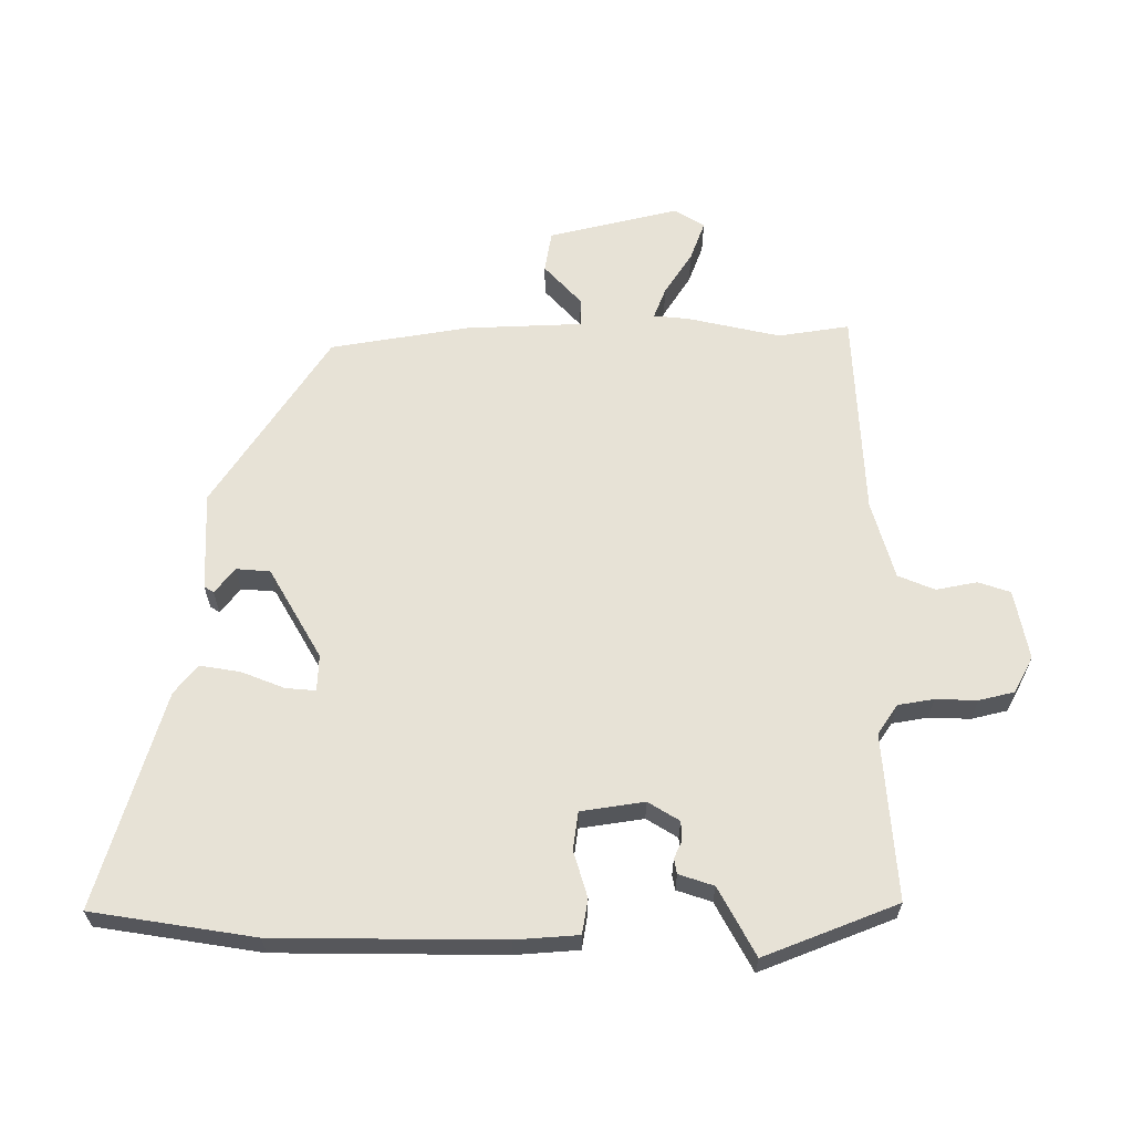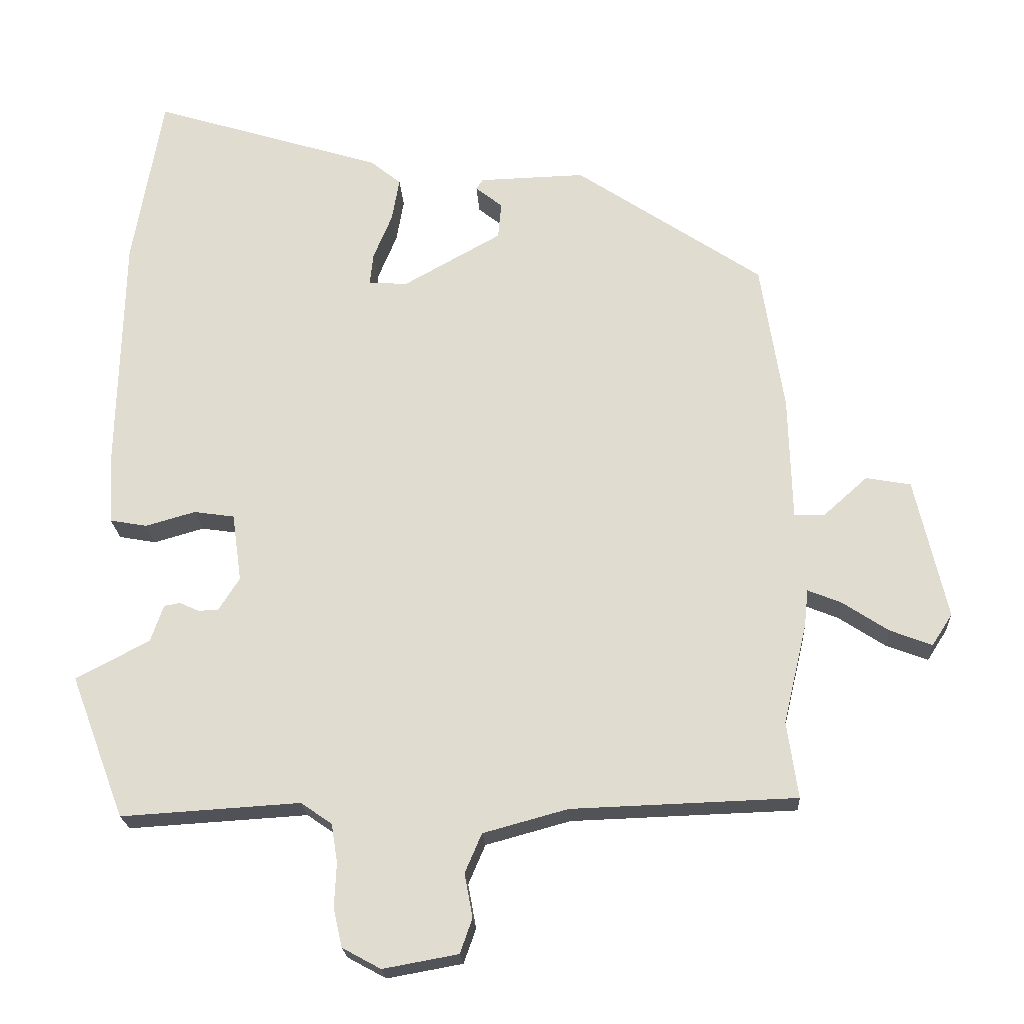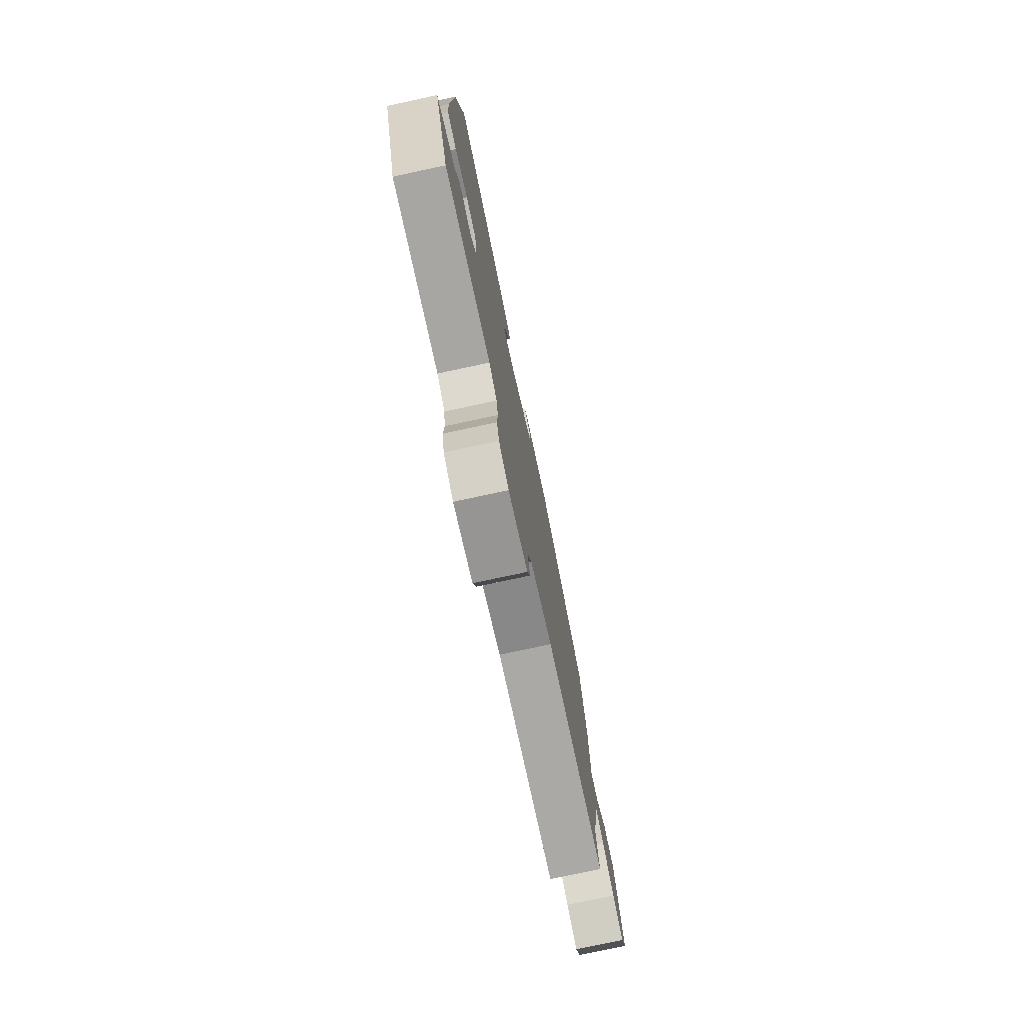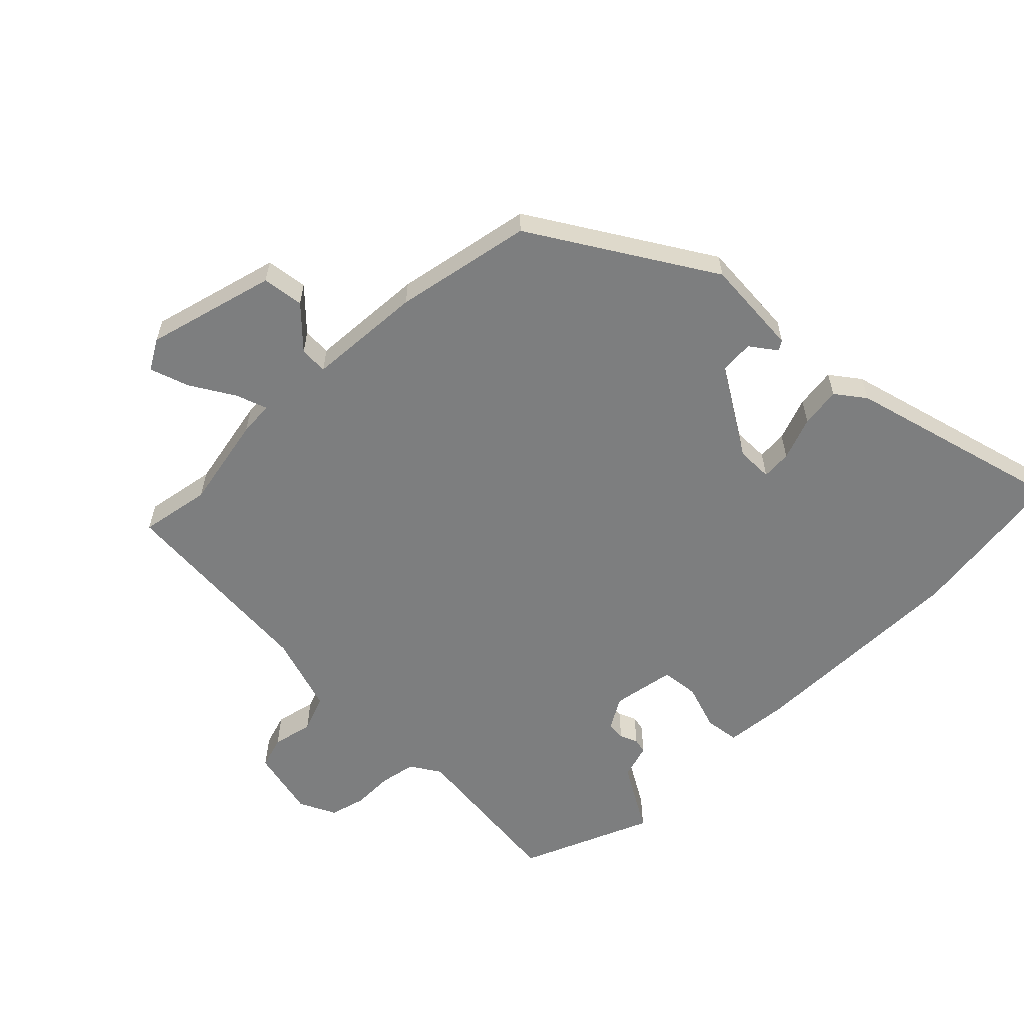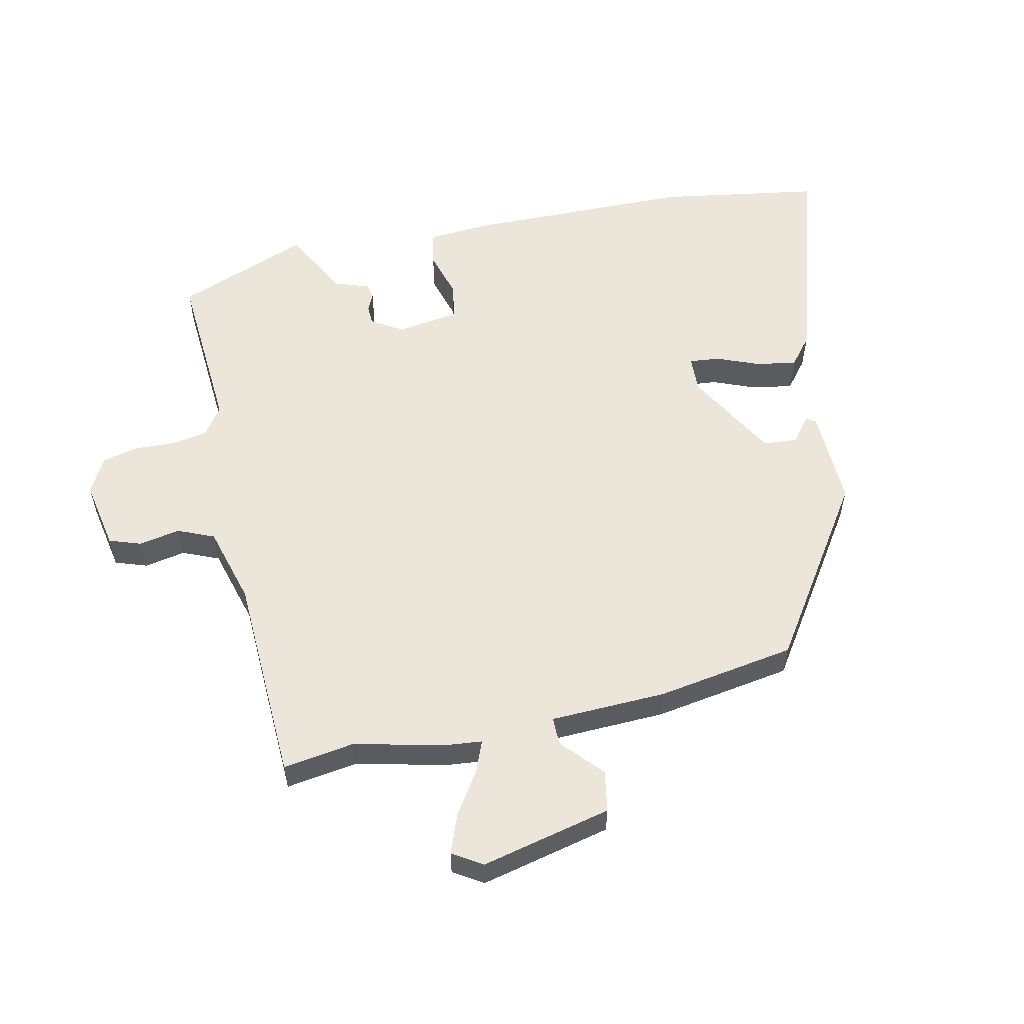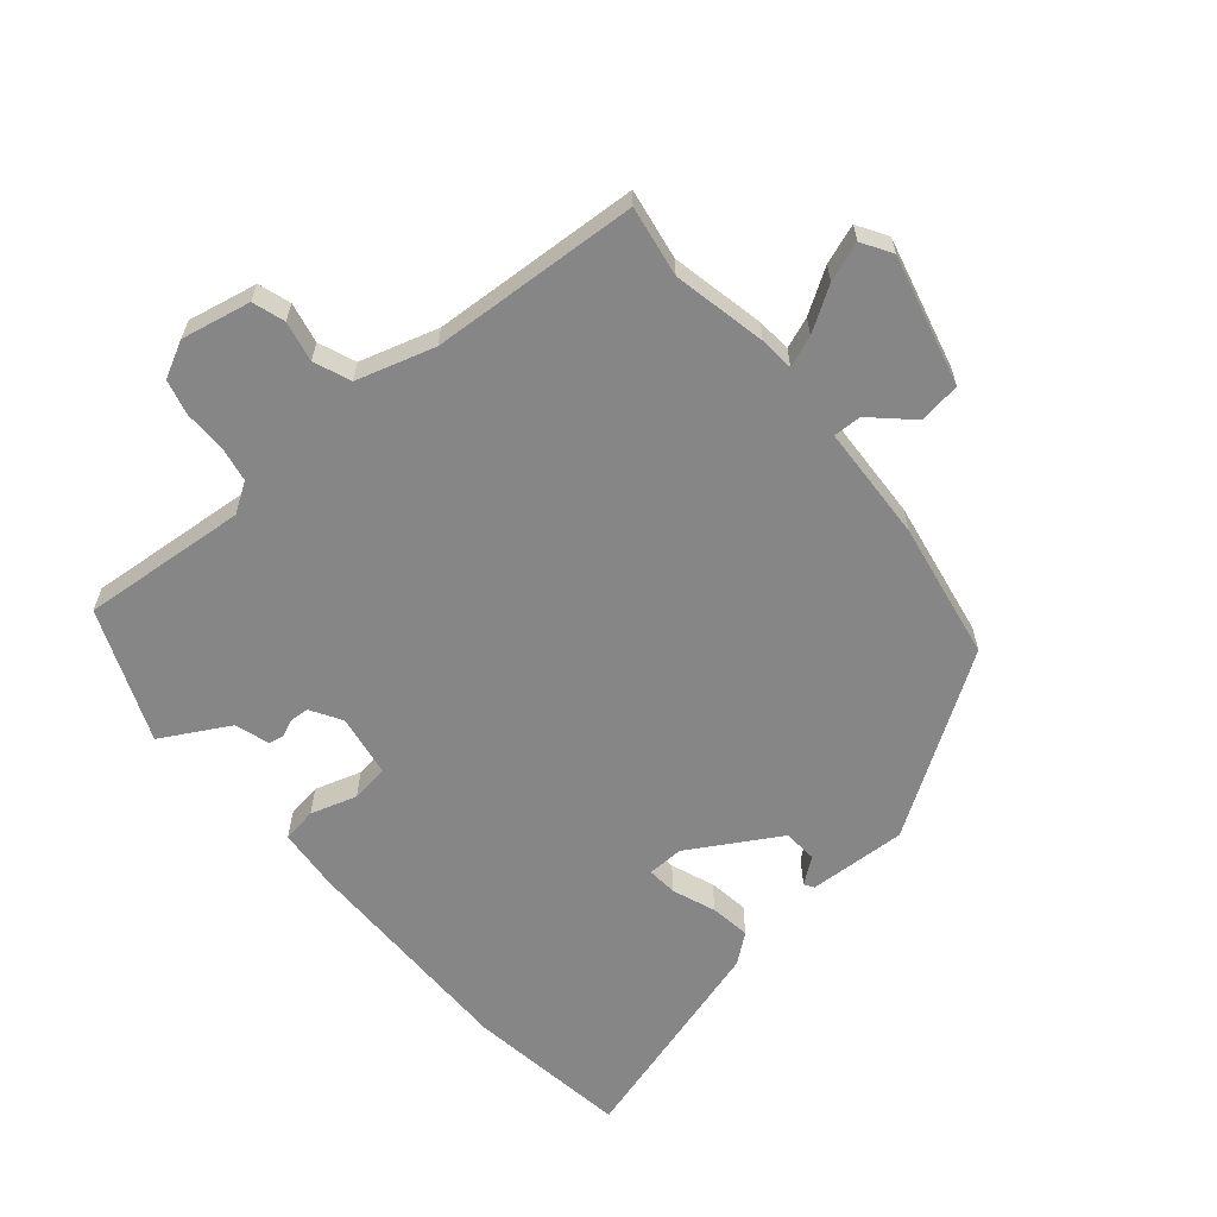
<metadata>
{"format":"obj","ext":"obj","renderer":"f3d","projection":"perspective","resolution":1024,"background":"white","views":[{"elev":62.9,"azim":89.2,"up":"+Y"},{"elev":-21.7,"azim":-176.6,"up":"+Z"},{"elev":-77.3,"azim":102.1,"up":"+Z"},{"elev":-59.3,"azim":-47.3,"up":"+Y"},{"elev":56.5,"azim":-102.8,"up":"+Y"},{"elev":-62.2,"azim":-141.2,"up":"+Y"}]}
</metadata>
<code>
v -0.477 0.07 0.305
v -0.201 0.07 0.492
v -0.044 0.07 0.488
v -0.034 0.07 0.473
v -0.074 0.07 0.441
v -0.069 0.07 0.387
v 0.076 0.07 0.306
v 0.134 0.07 0.309
v 0.129 0.07 0.357
v 0.101 0.07 0.425
v 0.09 0.07 0.489
v 0.135 0.07 0.526
v 0.477 0.07 0.633
v 0.521 0.07 0.375
v 0.529 0.07 0.015
v 0.523 0.07 -0.085
v 0.468 0.07 -0.095
v 0.394 0.07 -0.074
v 0.334 0.07 -0.083
v 0.32 0.07 -0.184
v 0.351 0.07 -0.233
v 0.381 0.07 -0.234
v 0.409 0.07 -0.221
v 0.433 0.07 -0.225
v 0.452 0.07 -0.28
v 0.561 0.07 -0.337
v 0.481 0.07 -0.549
v 0.216 0.07 -0.533
v 0.17 0.07 -0.565
v 0.161 0.07 -0.622
v 0.164 0.07 -0.688
v 0.151 0.07 -0.745
v 0.094 0.07 -0.776
v -0.017 0.07 -0.756
v -0.035 0.07 -0.705
v -0.023 0.07 -0.64
v -0.048 0.07 -0.582
v -0.173 0.07 -0.548
v -0.505 0.07 -0.537
v -0.489 0.07 -0.424
v -0.524 0.07 -0.276
v -0.53 0.07 -0.221
v -0.579 0.07 -0.241
v -0.647 0.07 -0.286
v -0.709 0.07 -0.31
v -0.739 0.07 -0.263
v -0.692 0.07 -0.055
v -0.626 0.07 -0.043
v -0.561 0.07 -0.101
v -0.516 0.07 -0.101
v -0.511 0.07 0.084
v -0.477 0 0.305
v -0.201 0 0.492
v -0.044 0 0.488
v -0.034 0 0.473
v -0.074 0 0.441
v -0.069 0 0.387
v 0.076 0 0.306
v 0.134 0 0.309
v 0.129 0 0.357
v 0.101 0 0.425
v 0.09 0 0.489
v 0.135 0 0.526
v 0.477 0 0.633
v 0.521 0 0.375
v 0.529 0 0.015
v 0.523 0 -0.085
v 0.468 0 -0.095
v 0.394 0 -0.074
v 0.334 0 -0.083
v 0.32 0 -0.184
v 0.351 0 -0.233
v 0.381 0 -0.234
v 0.409 0 -0.221
v 0.433 0 -0.225
v 0.452 0 -0.28
v 0.561 0 -0.337
v 0.481 0 -0.549
v 0.216 0 -0.533
v 0.17 0 -0.565
v 0.161 0 -0.622
v 0.164 0 -0.688
v 0.151 0 -0.745
v 0.094 0 -0.776
v -0.017 0 -0.756
v -0.035 0 -0.705
v -0.023 0 -0.64
v -0.048 0 -0.582
v -0.173 0 -0.548
v -0.505 0 -0.537
v -0.489 0 -0.424
v -0.524 0 -0.276
v -0.53 0 -0.221
v -0.579 0 -0.241
v -0.647 0 -0.286
v -0.709 0 -0.31
v -0.739 0 -0.263
v -0.692 0 -0.055
v -0.626 0 -0.043
v -0.561 0 -0.101
v -0.516 0 -0.101
v -0.511 0 0.084
f 50 51 1 2
f 46 47 48 49
f 46 49 50
f 43 44 45 46
f 42 43 46 50
f 40 41 42 50
f 38 39 40
f 37 38 40 50
f 33 34 35 36
f 33 36 37
f 30 31 32 33
f 29 30 33 37
f 28 29 37 50
f 25 26 27 28
f 22 23 24 25
f 21 22 25 28
f 20 21 28 50
f 15 16 17 18
f 15 18 19
f 14 15 19
f 13 14 19
f 12 13 19
f 9 10 11 12
f 8 9 12 19
f 7 8 19 20
f 2 3 4 5
f 2 5 6
f 50 2 6
f 6 7 20 50
f 53 52 102 101
f 100 99 98 97
f 101 100 97
f 97 96 95 94
f 101 97 94 93
f 101 93 92 91
f 91 90 89
f 101 91 89 88
f 87 86 85 84
f 88 87 84
f 84 83 82 81
f 88 84 81 80
f 101 88 80 79
f 79 78 77 76
f 76 75 74 73
f 79 76 73 72
f 101 79 72 71
f 69 68 67 66
f 70 69 66
f 70 66 65
f 70 65 64
f 70 64 63
f 63 62 61 60
f 70 63 60 59
f 71 70 59 58
f 56 55 54 53
f 57 56 53
f 57 53 101
f 101 71 58 57
f 1 52 53 2
f 2 53 54 3
f 3 54 55 4
f 4 55 56 5
f 5 56 57 6
f 6 57 58 7
f 7 58 59 8
f 8 59 60 9
f 9 60 61 10
f 10 61 62 11
f 11 62 63 12
f 12 63 64 13
f 13 64 65 14
f 14 65 66 15
f 15 66 67 16
f 16 67 68 17
f 17 68 69 18
f 18 69 70 19
f 19 70 71 20
f 20 71 72 21
f 21 72 73 22
f 22 73 74 23
f 23 74 75 24
f 24 75 76 25
f 25 76 77 26
f 26 77 78 27
f 27 78 79 28
f 28 79 80 29
f 29 80 81 30
f 30 81 82 31
f 31 82 83 32
f 32 83 84 33
f 33 84 85 34
f 34 85 86 35
f 35 86 87 36
f 36 87 88 37
f 37 88 89 38
f 38 89 90 39
f 39 90 91 40
f 40 91 92 41
f 41 92 93 42
f 42 93 94 43
f 43 94 95 44
f 44 95 96 45
f 45 96 97 46
f 46 97 98 47
f 47 98 99 48
f 48 99 100 49
f 49 100 101 50
f 50 101 102 51
f 51 102 52 1

</code>
